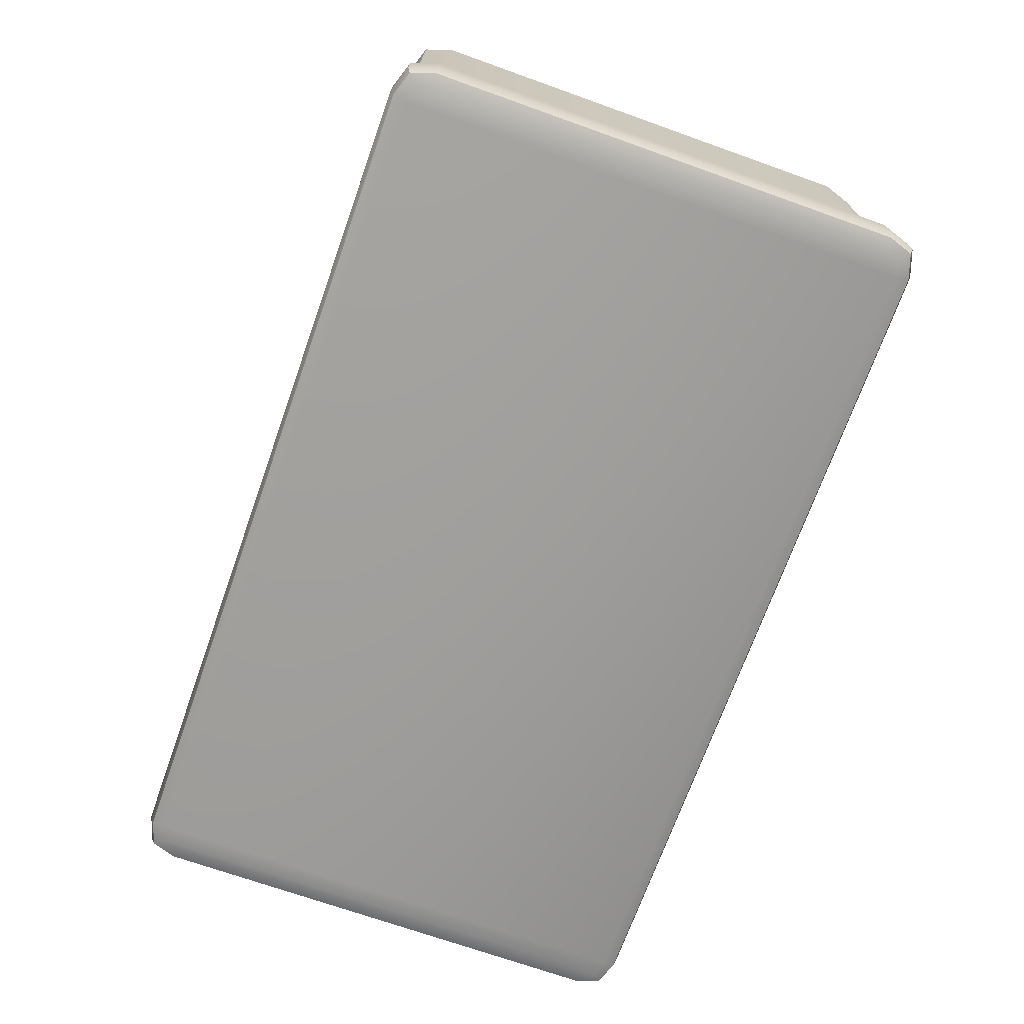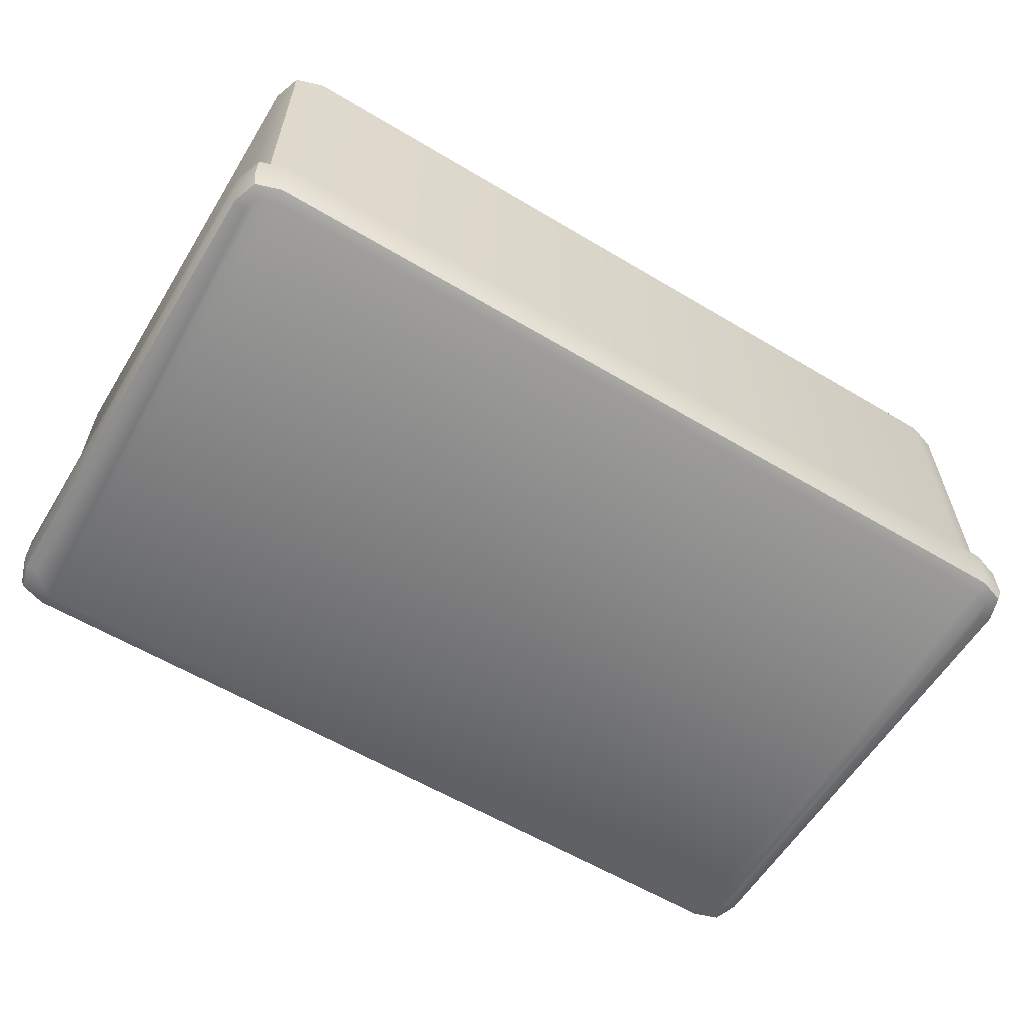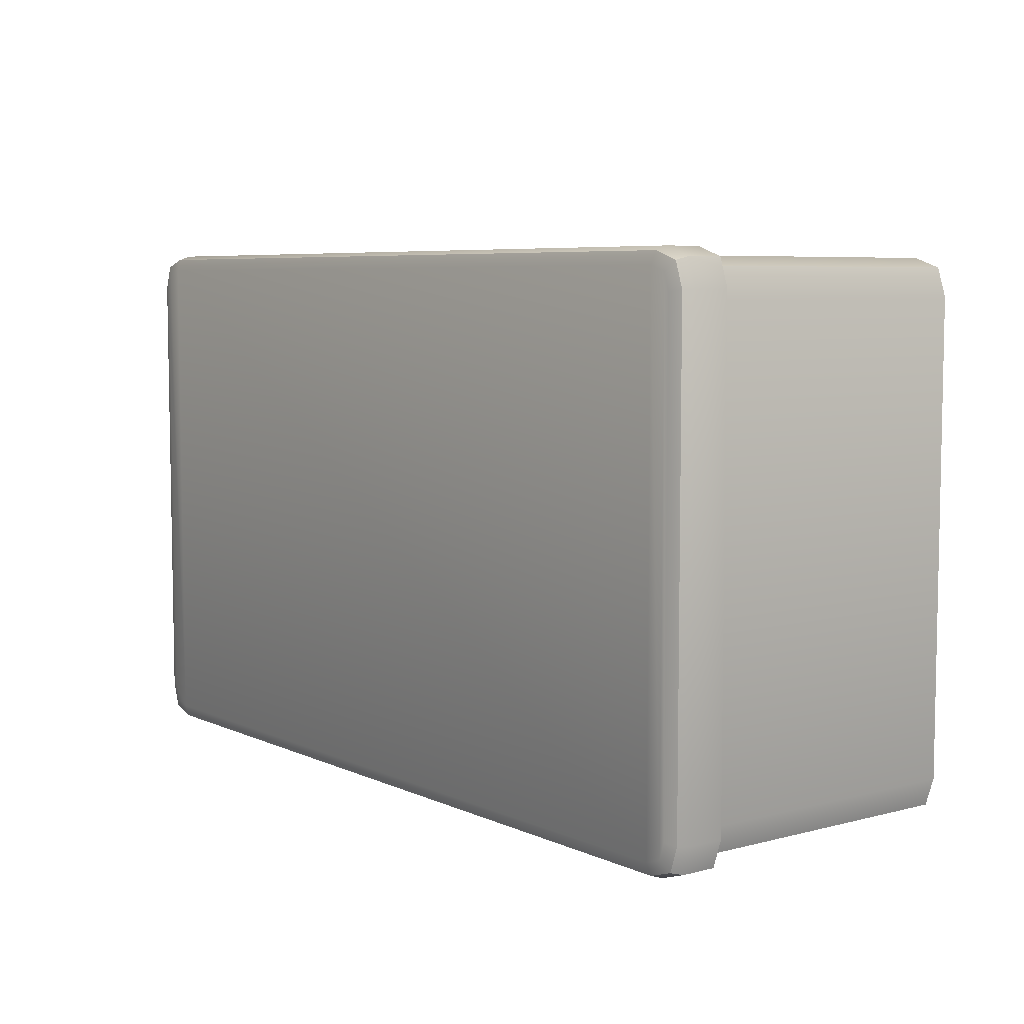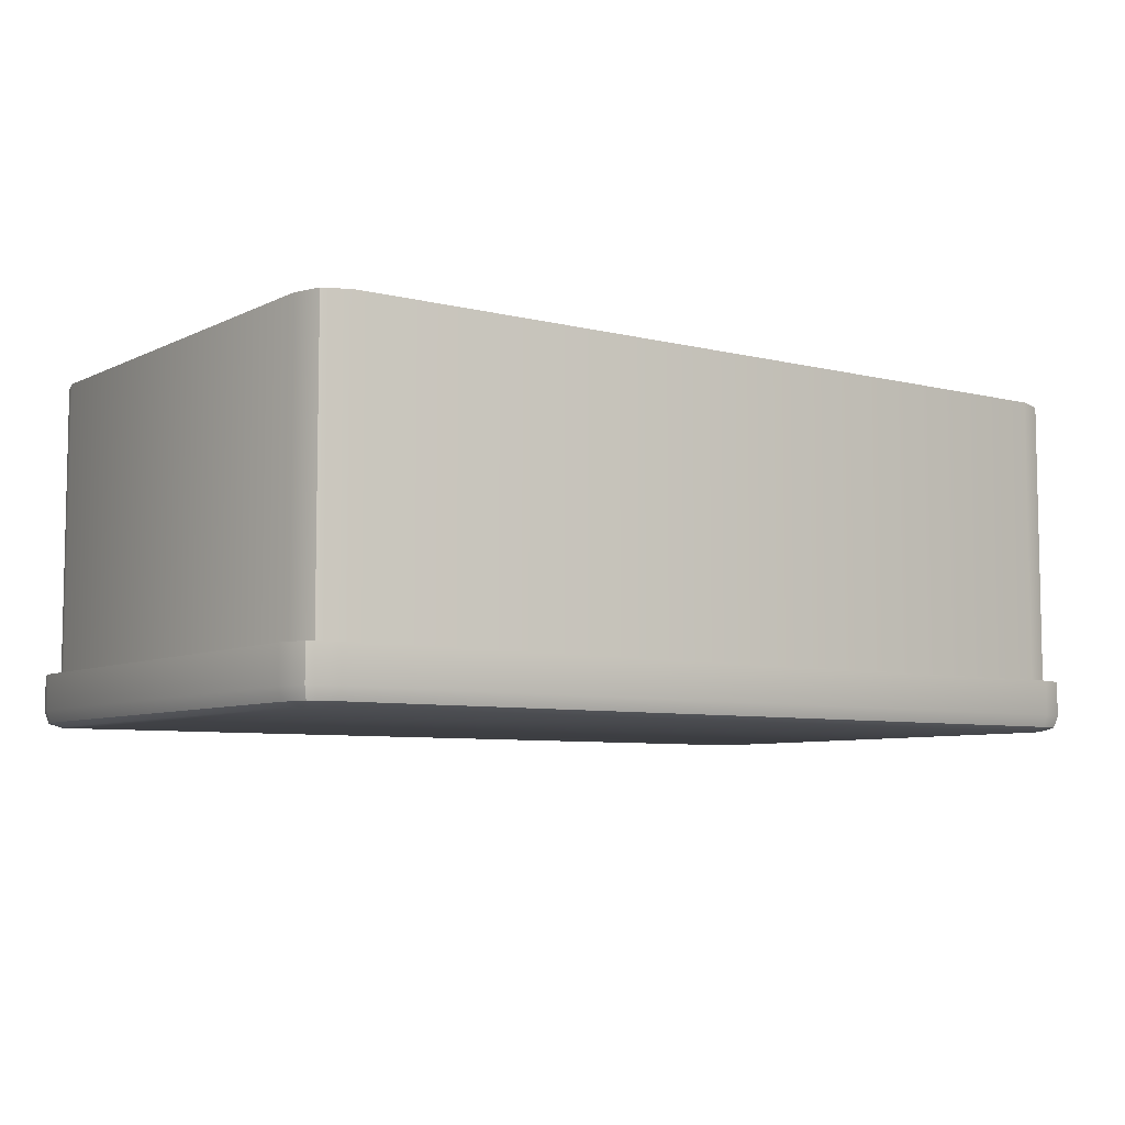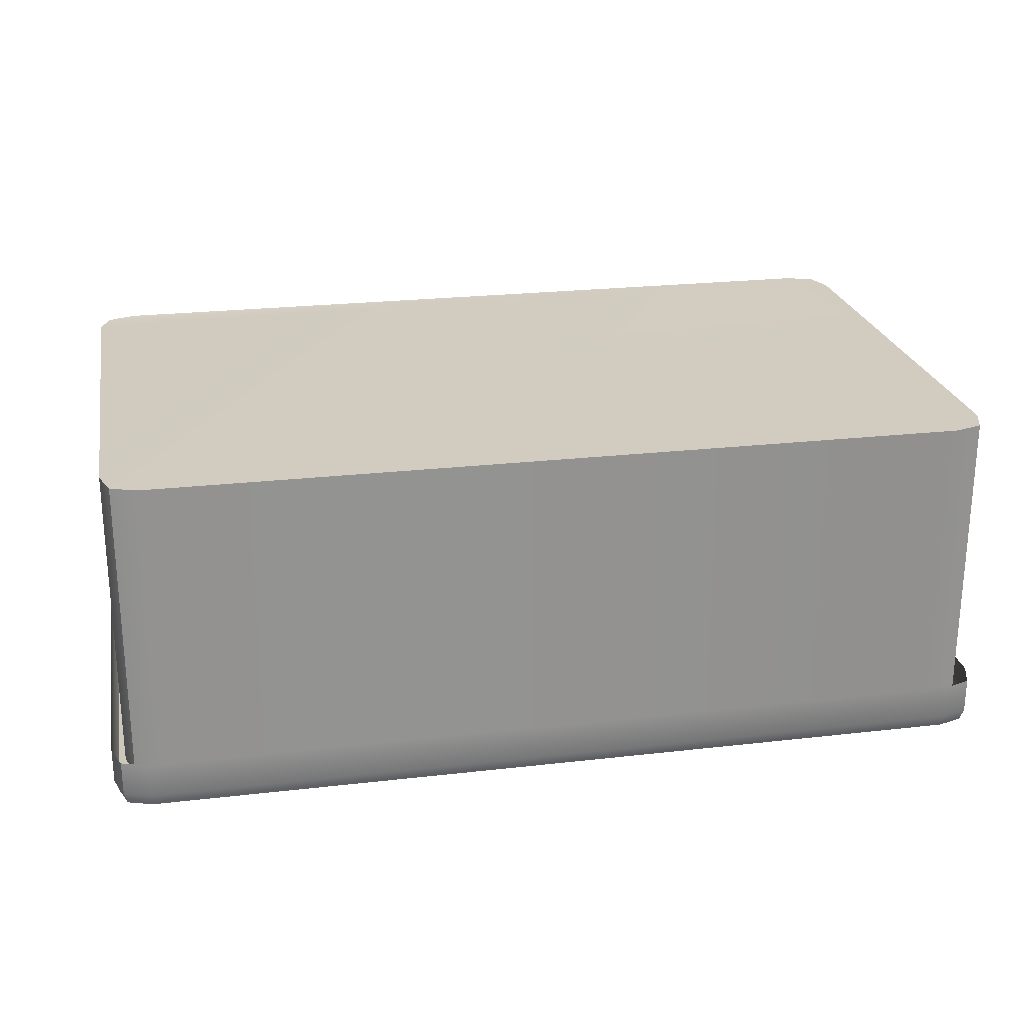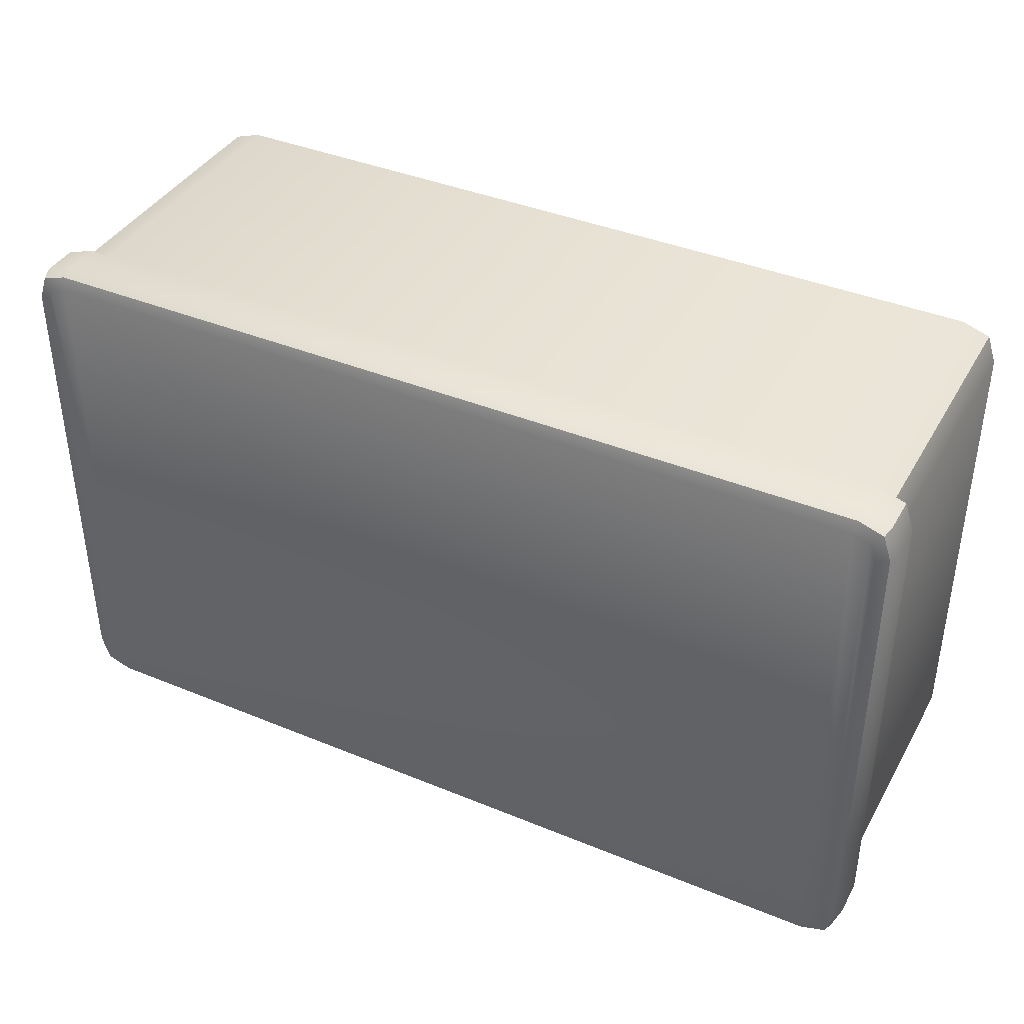
<metadata>
{"format":"obj","ext":"obj","renderer":"f3d","projection":"perspective","resolution":1024,"background":"white","views":[{"elev":-70.9,"azim":-109.6,"up":"+Y"},{"elev":-59.5,"azim":-31.5,"up":"+Y"},{"elev":6.4,"azim":52.5,"up":"+Z"},{"elev":-6.9,"azim":144.0,"up":"+Y"},{"elev":23.8,"azim":-10.9,"up":"+Y"},{"elev":39.5,"azim":27.1,"up":"+Z"}]}
</metadata>
<code>
v 0.4859 0.1883 0.2529
v 0.4859 0.1883 -0.2529
v 0.4759 0.1883 -0.283
v 0.4458 0.189 -0.293
v 0.4458 0.189 -0.293
v -0.4759 0.1883 -0.283
v -0.4859 0.189 -0.2529
v -0.4458 0.189 -0.293
v -0.4859 0.189 0.2529
v -0.4759 0.1883 0.283
v 0.4458 -0.1504 -0.293
v -0.4458 -0.1504 -0.293
v -0.4458 0.189 -0.293
v 0.4458 0.189 -0.293
v 0.4864 -0.1845 -0.2879
v 0.4955 -0.1845 -0.2607
v 0.4821 -0.189 -0.2585
v 0.4758 -0.189 -0.2774
v 0.457 -0.189 -0.2836
v 0.4592 -0.1845 -0.297
v 0.4864 -0.1845 -0.2879
v 0.4955 -0.1845 0.2607
v 0.4864 -0.1845 0.2879
v 0.4758 -0.189 0.2774
v 0.4821 -0.189 0.2585
v -0.457 -0.189 -0.2836
v -0.4821 -0.189 0.2585
v -0.4821 -0.189 -0.2585
v -0.4758 -0.189 -0.2774
v -0.4955 -0.1845 -0.2607
v -0.4864 -0.1845 -0.2879
v 0.4864 -0.1845 0.2879
v 0.4592 -0.1845 0.297
v 0.457 -0.189 0.2836
v -0.4864 -0.1845 -0.2879
v -0.4592 -0.1845 -0.297
v -0.4592 -0.1845 0.297
v -0.4864 -0.1845 0.2879
v -0.4758 -0.189 0.2774
v -0.457 -0.189 0.2836
v -0.4864 -0.1845 0.2879
v -0.4955 -0.1845 0.2607
v 0.4458 -0.1504 -0.293
v 0.4458 0.189 -0.293
v 0.4759 0.1883 -0.283
v 0.4759 -0.1511 -0.283
v 0.5 -0.1711 0.2614
v 0.49 -0.1711 0.2915
v 0.4864 -0.1845 0.2879
v 0.4955 -0.1845 0.2607
v -0.4599 -0.1711 0.3015
v -0.49 -0.1711 0.2915
v -0.4864 -0.1845 0.2879
v -0.4592 -0.1845 0.297
v 0.4599 -0.1711 -0.3015
v 0.49 -0.1711 -0.2915
v 0.4864 -0.1845 -0.2879
v 0.4592 -0.1845 -0.297
v -0.5 -0.1711 -0.2614
v -0.49 -0.1711 -0.2915
v -0.4864 -0.1845 -0.2879
v -0.4955 -0.1845 -0.2607
v 0.49 -0.1711 0.2915
v 0.4599 -0.1711 0.3015
v 0.4592 -0.1845 0.297
v 0.4864 -0.1845 0.2879
v -0.49 -0.1711 0.2915
v -0.5 -0.1711 0.2614
v -0.4955 -0.1845 0.2607
v -0.4864 -0.1845 0.2879
v 0.49 -0.1711 -0.2915
v 0.5 -0.1711 -0.2614
v 0.4955 -0.1845 -0.2607
v 0.4864 -0.1845 -0.2879
v -0.49 -0.1711 -0.2915
v -0.4599 -0.1711 -0.3015
v -0.4592 -0.1845 -0.297
v -0.4864 -0.1845 -0.2879
v -0.4955 -0.1845 0.2607
v -0.4955 -0.1845 -0.2607
v 0.4592 -0.1845 0.297
v -0.4592 -0.1845 0.297
v 0.4955 -0.1845 -0.2607
v 0.4955 -0.1845 0.2607
v -0.4592 -0.1845 -0.297
v 0.4592 -0.1845 -0.297
v -0.49 -0.1321 -0.2915
v -0.49 -0.1711 -0.2915
v -0.5 -0.1711 -0.2614
v -0.5 -0.1321 -0.2614
v -0.5 -0.1711 0.2614
v -0.5 -0.1321 0.2614
v -0.4955 -0.1845 -0.2607
v -0.4955 -0.1845 0.2607
v -0.49 -0.1711 0.2915
v -0.49 -0.1321 0.2915
v -0.4599 -0.1711 0.3015
v -0.4599 -0.1321 0.3015
v -0.49 -0.1321 0.2915
v -0.49 -0.1711 0.2915
v 0.5 -0.1711 0.2614
v 0.5 -0.1321 0.2614
v 0.49 -0.1321 0.2915
v 0.49 -0.1711 0.2915
v 0.4599 -0.1711 -0.3015
v 0.4599 -0.1321 -0.3015
v 0.49 -0.1321 -0.2915
v 0.49 -0.1711 -0.2915
v -0.4599 -0.1321 -0.3015
v -0.4599 -0.1711 -0.3015
v -0.49 -0.1711 -0.2915
v -0.49 -0.1321 -0.2915
v -0.4458 0.189 -0.293
v -0.4458 -0.1504 -0.293
v -0.4759 -0.1511 -0.283
v -0.4759 0.1883 -0.283
v -0.4458 -0.1511 0.293
v -0.4458 0.1883 0.293
v -0.4759 0.1883 0.283
v -0.4759 -0.1511 0.283
v -0.4458 -0.1511 0.293
v 0.4458 -0.1511 0.293
v 0.4458 0.1883 0.293
v -0.4458 0.1883 0.293
v 0.4759 -0.1511 0.283
v 0.4759 0.1883 0.283
v -0.4599 -0.1321 0.3015
v -0.4599 -0.1711 0.3015
v 0.4599 -0.1711 0.3015
v 0.4599 -0.1321 0.3015
v 0.49 -0.1711 0.2915
v 0.49 -0.1321 0.2915
v -0.4592 -0.1845 0.297
v 0.4592 -0.1845 0.297
v 0.4458 0.1883 0.293
v 0.4759 0.1883 0.283
v -0.4458 0.1883 0.293
v 0.5 -0.1321 0.2614
v 0.5 -0.1711 0.2614
v 0.5 -0.1711 -0.2614
v 0.5 -0.1321 -0.2614
v 0.4955 -0.1845 0.2607
v 0.4955 -0.1845 -0.2607
v 0.49 -0.1711 -0.2915
v 0.49 -0.1321 -0.2915
v -0.4759 -0.1511 0.283
v -0.4759 0.1883 0.283
v -0.4859 0.189 0.2529
v -0.4859 -0.1504 0.2529
v -0.4859 0.189 -0.2529
v -0.4859 -0.1504 -0.2529
v -0.4759 0.1883 -0.283
v -0.4759 -0.1511 -0.283
v 0.4592 -0.1845 -0.297
v -0.4592 -0.1845 -0.297
v -0.4599 -0.1711 -0.3015
v 0.4599 -0.1711 -0.3015
v -0.4599 -0.1321 -0.3015
v 0.4599 -0.1321 -0.3015
v 0.4759 0.1883 0.283
v 0.4759 -0.1511 0.283
v 0.4859 -0.1511 0.2529
v 0.4859 0.1883 0.2529
v 0.4859 -0.1511 -0.2529
v 0.4859 0.1883 -0.2529
v 0.4759 -0.1511 -0.283
v 0.4759 0.1883 -0.283
v 0.4458 0.189 -0.293
v -0.4859 0.189 -0.2529
v -0.4759 0.1883 0.283
v -0.4458 0.1883 0.293
v 0.4859 0.1883 0.2529
f 1 2 3
f 1 3 5
f 6 7 4
f 8 6 4
f 7 9 10
f 11 12 13
f 11 13 14
f 15 16 17
f 15 17 18
f 18 19 20
f 18 20 21
f 22 23 24
f 22 24 25
f 26 27 28
f 26 28 29
f 29 28 30
f 29 30 31
f 32 33 34
f 32 34 24
f 35 36 26
f 35 26 29
f 37 38 39
f 37 39 40
f 27 39 41
f 27 41 42
f 43 44 45
f 43 45 46
f 47 48 49
f 47 49 50
f 51 52 53
f 51 53 54
f 55 56 57
f 55 57 58
f 59 60 61
f 59 61 62
f 63 64 65
f 63 65 66
f 67 68 69
f 67 69 70
f 71 72 73
f 71 73 74
f 75 76 77
f 75 77 78
f 28 27 79
f 28 79 80
f 40 34 81
f 40 81 82
f 25 17 83
f 25 83 84
f 19 26 85
f 19 85 86
f 87 88 89
f 87 89 90
f 90 89 91
f 90 91 92
f 93 94 91
f 93 91 89
f 92 91 95
f 92 95 96
f 97 98 99
f 97 99 100
f 101 102 103
f 101 103 104
f 105 106 107
f 105 107 108
f 109 110 111
f 109 111 112
f 113 114 115
f 113 115 116
f 117 118 119
f 117 119 120
f 121 122 123
f 121 123 124
f 123 122 125
f 123 125 126
f 127 128 129
f 127 129 130
f 131 132 130
f 131 130 129
f 129 128 133
f 129 133 134
f 135 136 1
f 135 1 137
f 138 139 140
f 138 140 141
f 142 143 140
f 142 140 139
f 141 140 144
f 141 144 145
f 146 147 148
f 146 148 149
f 148 150 151
f 148 151 149
f 151 150 152
f 151 152 153
f 154 155 156
f 154 156 157
f 156 158 159
f 156 159 157
f 160 161 162
f 160 162 163
f 162 164 165
f 162 165 163
f 165 164 166
f 165 166 167
f 26 39 27
f 39 26 40
f 40 26 19
f 40 19 34
f 34 19 18
f 34 18 24
f 24 18 17
f 24 17 25
f 170 168 169
f 168 170 171
f 168 171 172

</code>
